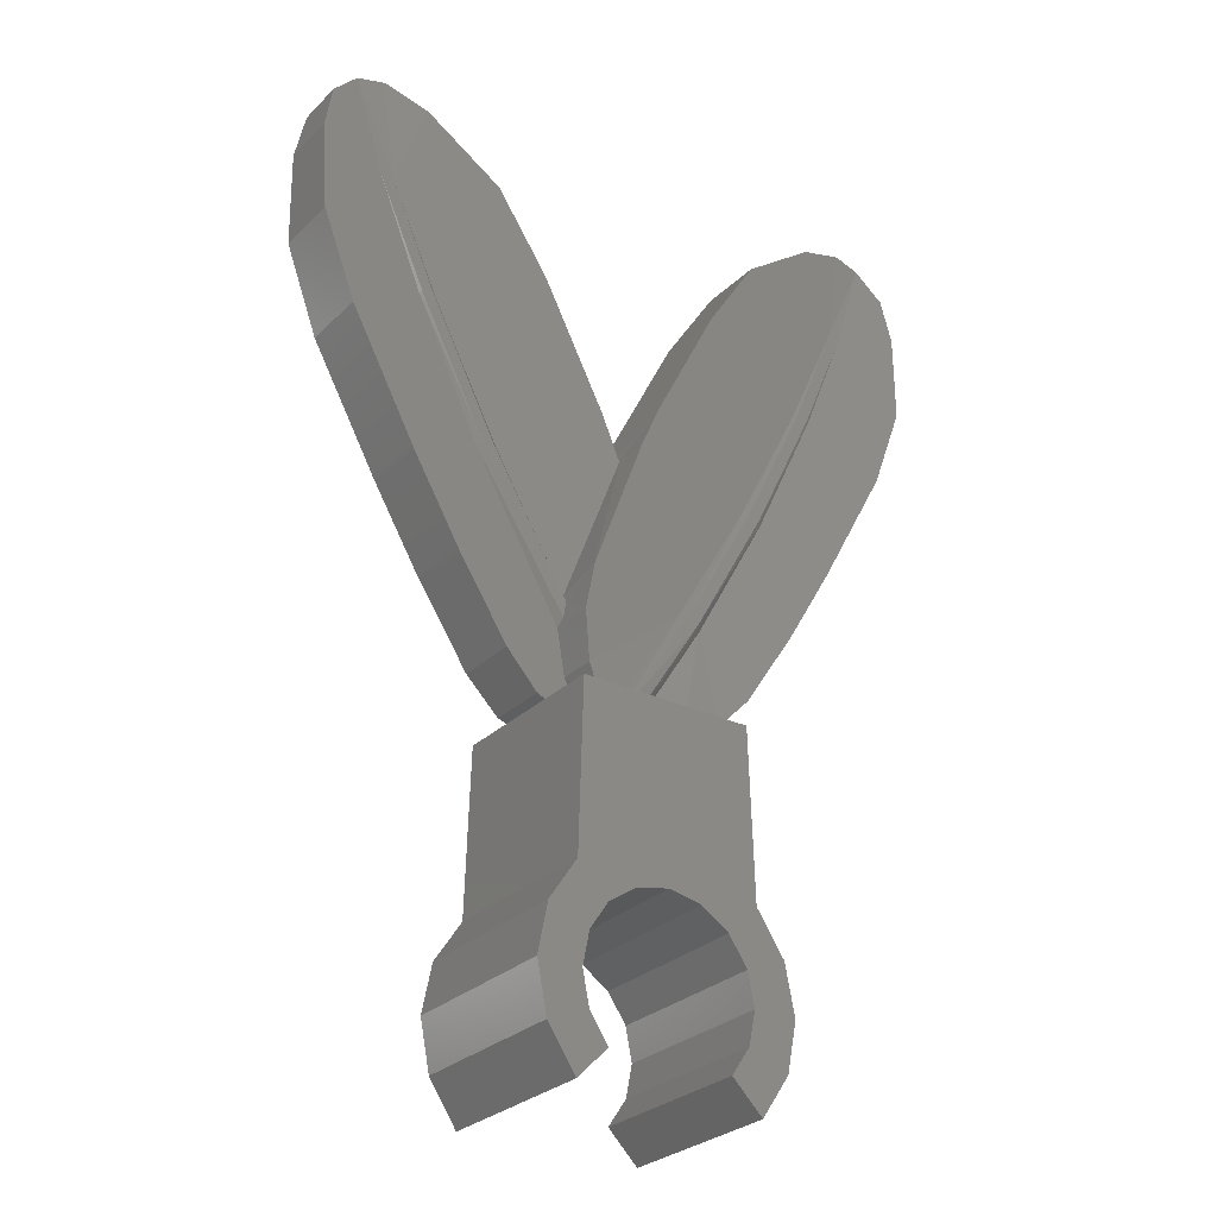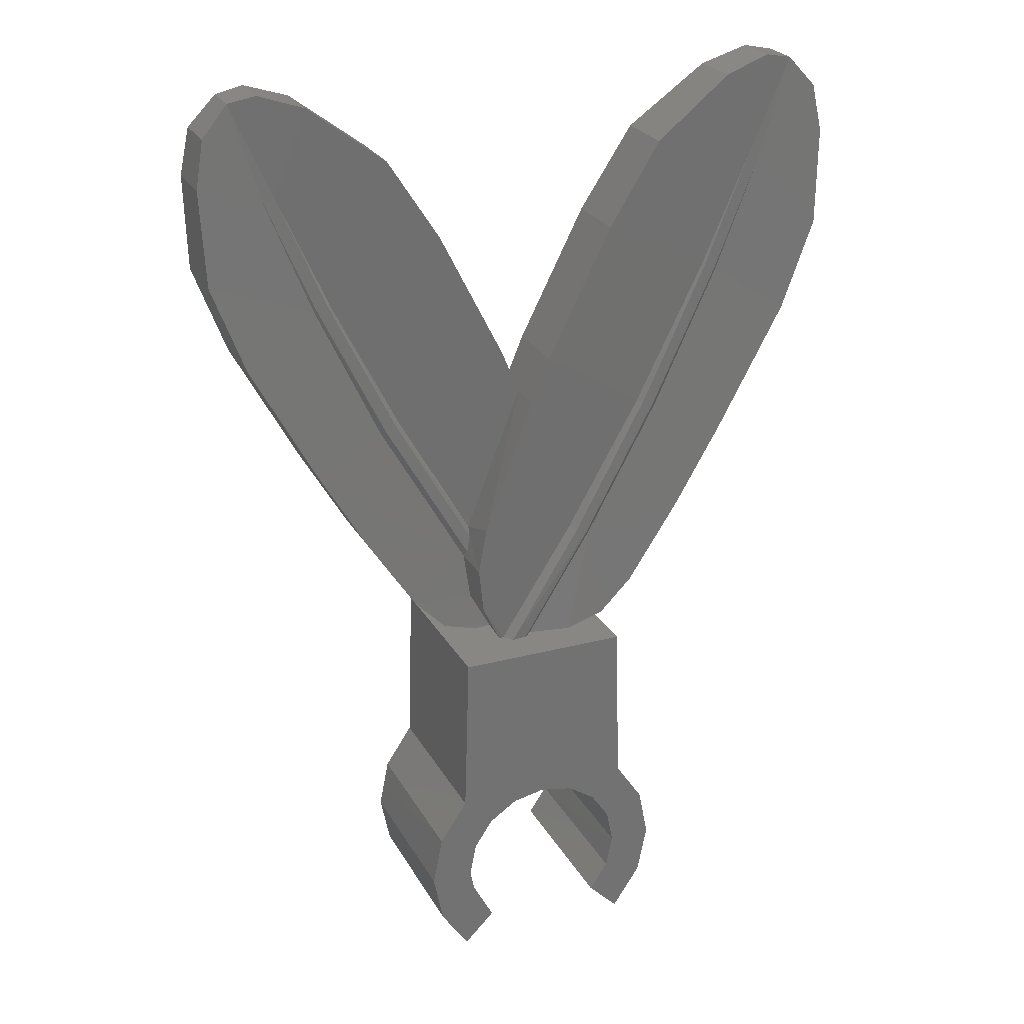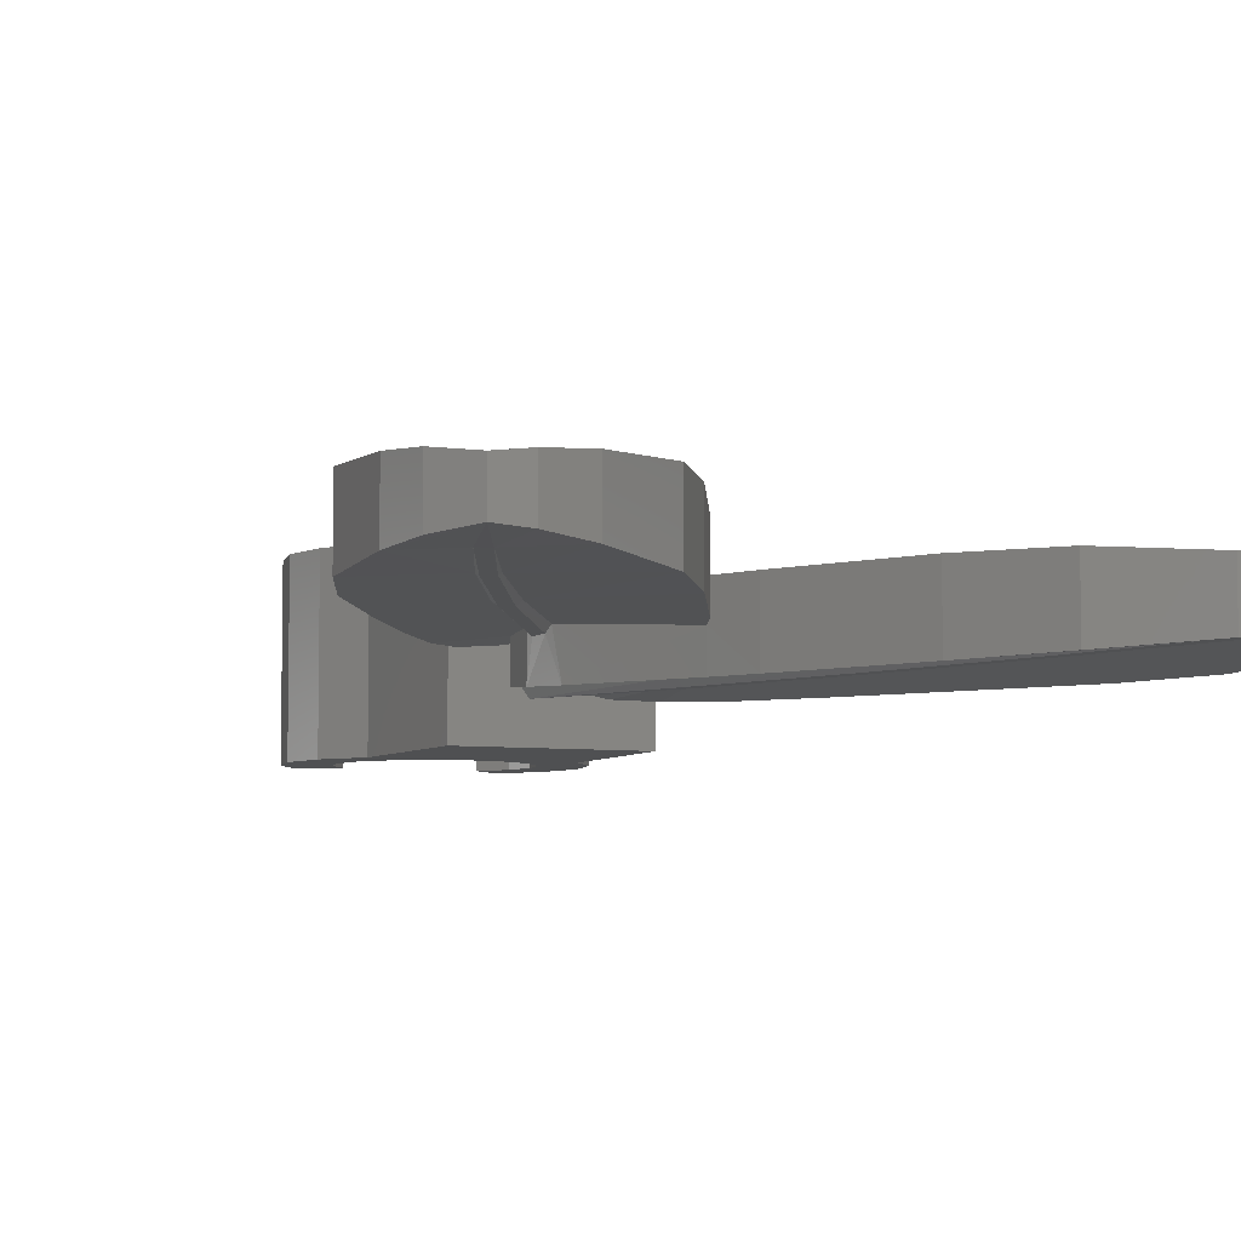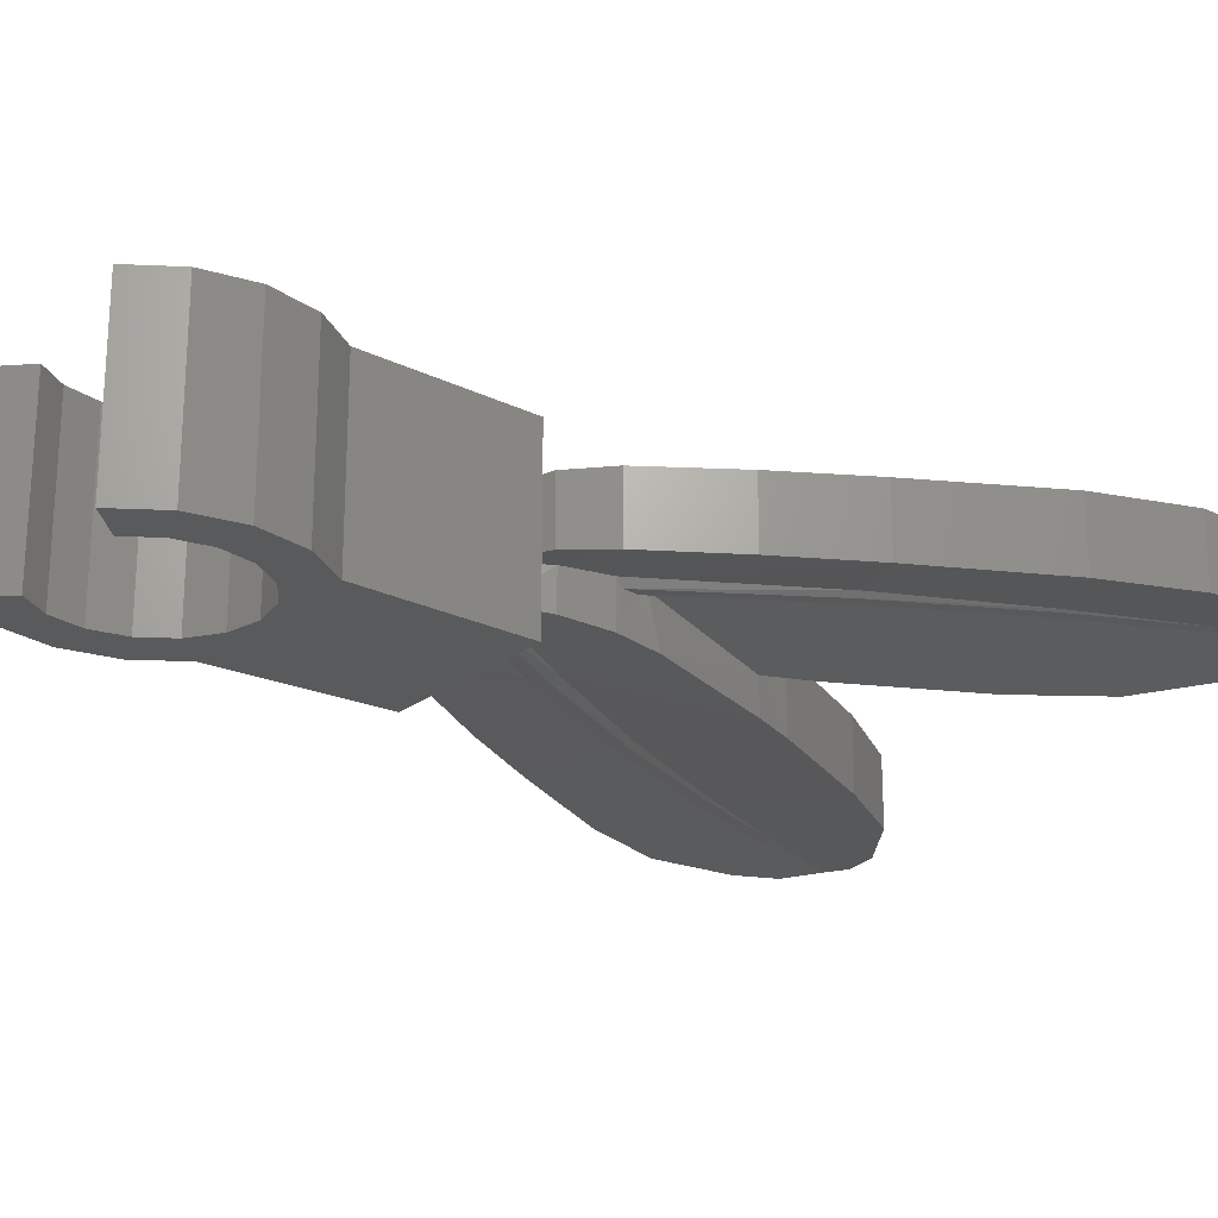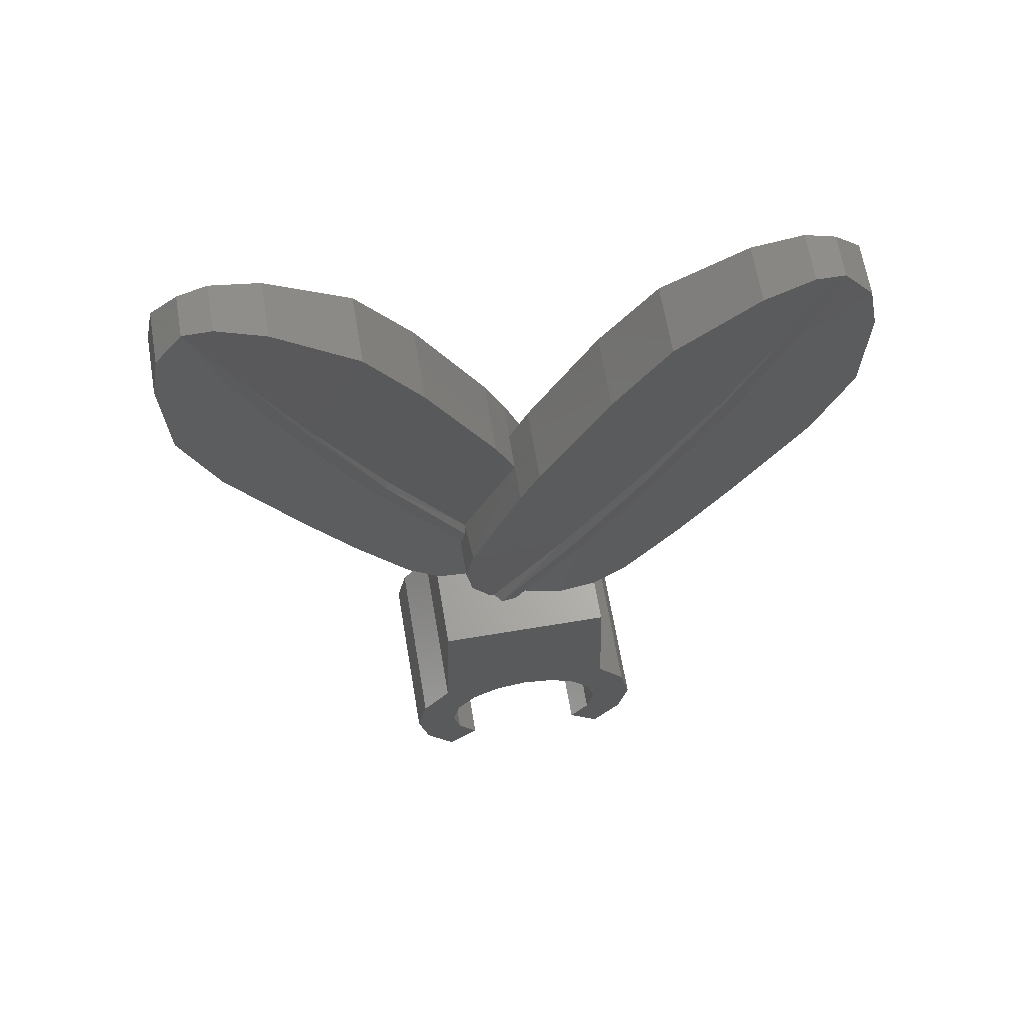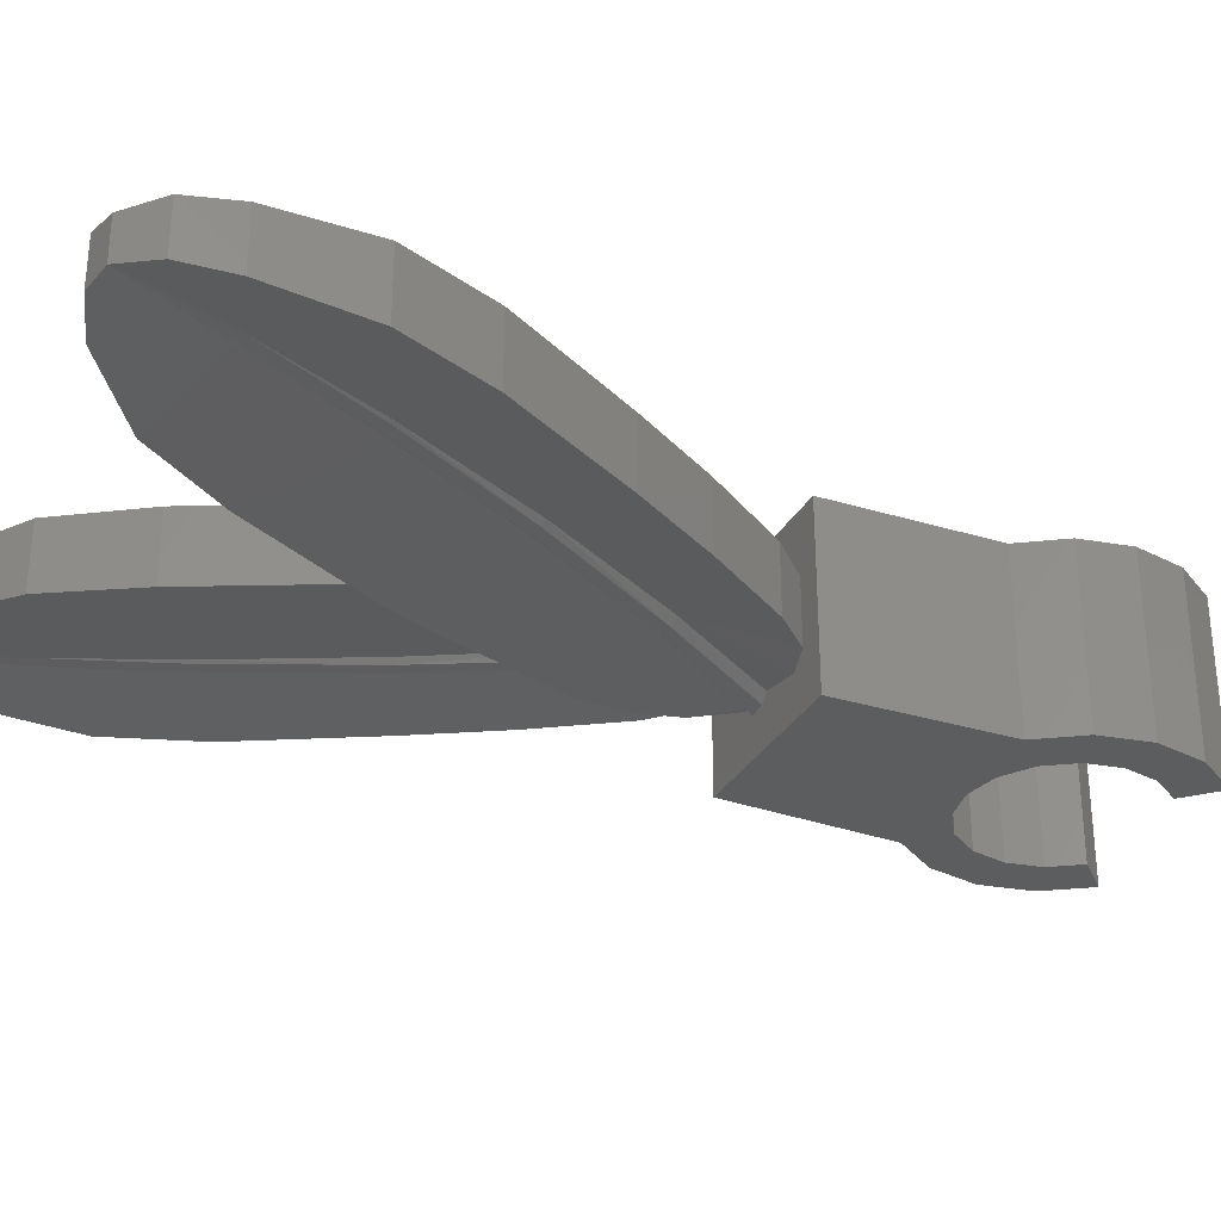
<metadata>
{"format":"stl","ext":"stl","renderer":"f3d","projection":"perspective","resolution":1024,"background":"white","views":[{"elev":-28.5,"azim":-35.4,"up":"+Z"},{"elev":25.1,"azim":157.0,"up":"+Z"},{"elev":-5.9,"azim":-23.8,"up":"+Y"},{"elev":-22.8,"azim":-128.2,"up":"+Y"},{"elev":65.4,"azim":170.4,"up":"+Z"},{"elev":-31.6,"azim":64.9,"up":"+Y"}]}
</metadata>
<code>
# stl→obj: 196 verts, 362 faces
v -0.16 -0.16 0.48
v 0 -0.16 0.2263
v 0.16 -0.16 0.48
v 0 0.16 0.2263
v -0.16 0.16 0.48
v 0.16 0.16 0.48
v -0.1131 -0.16 0.1131
v -0.06123 -0.16 0.1478
v 0 -0.16 0.16
v 0.06123 -0.16 0.1478
v 0.1131 -0.16 0.1131
v 0.1131 0.16 0.1131
v 0.06123 0.16 0.1478
v 0 0.16 0.16
v -0.06123 0.16 0.1478
v -0.1131 0.16 0.1131
v -0.1074 -0.08824 0.6436
v -0.09906 -0.01918 0.6893
v -0.105 -0.02052 0.6576
v -0.0924 -0.0922 0.7324
v -0.09684 -0.00732 0.7062
v -0.05876 -0.07308 0.48
v -0.09536 -0.01032 0.5541
v -0.05528 -0.01228 0.48
v -0.09536 -0.08152 0.5541
v -0.00068 -0.09788 0.988
v 0.03452 -0.0988 1.071
v 0.00034 -0.03148 0.988
v -0.1074 -0.00668 0.6436
v 0.1074 0.08824 0.6436
v 0.09906 0.01918 0.6893
v 0.105 0.02052 0.6576
v 0.0924 0.0922 0.7324
v 0.09684 0.00732 0.7062
v 0.09536 0.08152 0.5541
v 0.09536 0.01064 0.5541
v 0.05528 0.01242 0.48
v 0.00068 0.09788 0.988
v -0.03452 0.0988 1.071
v 0 0.03208 0.988
v 0.1074 0.00668 0.6436
v 0.05876 0.07308 0.48
v 0.05 0.07324 0.48
v -0.09156 0.0724 0.6982
v 0.00764 0.088 0.48
v -0.1234 0.08596 0.6864
v 0.03644 0.09084 0.48
v -0.1026 0.08556 0.6942
v -0.00736 0.07344 0.48
v -0.135 0.07328 0.6822
v -0.1566 0.09072 0.5036
v -0.218 0.09344 0.5677
v -0.0866 0.088 0.48
v -0.3154 0.0946 0.7168
v 0.218 0.02644 0.5677
v 0.3154 0.0276 0.7168
v 0.1566 0.02372 0.5036
v 0.4054 0.0284 0.8705
v 0.03452 0.0318 1.071
v -0.218 -0.02644 0.5677
v -0.3154 -0.0276 0.7168
v -0.1566 -0.02372 0.5036
v -0.4054 -0.0284 0.8705
v -0.03452 -0.0318 1.071
v -0.05 -0.07324 0.48
v 0.09156 -0.0724 0.6982
v -0.00764 -0.088 0.48
v 0.1234 -0.08596 0.6864
v -0.03644 -0.09084 0.48
v 0.1026 -0.08556 0.6942
v 0.00736 -0.07344 0.48
v 0.135 -0.07328 0.6822
v 0.1566 -0.09072 0.5036
v 0.218 -0.09344 0.5677
v 0.0866 -0.088 0.48
v 0.3154 -0.0946 0.7168
v -0.2742 -0.00656 0.9346
v -0.265 -0.01448 0.9374
v -0.2438 -0.01408 0.9438
v -0.2349 -0.00584 0.9465
v -0.5326 -0.03008 1.105
v -0.396 -0.00612 1.195
v -0.5948 -0.02872 1.272
v -0.4837 -0.00896 1.602
v -0.4582 -0.00508 1.414
v -0.3985 -0.01692 1.573
v -0.5359 -0.00356 1.592
v -0.4808 -0.00544 1.41
v -0.391 -0.00944 1.197
v -0.3644 -0.0056 1.203
v -0.3694 -0.00908 1.202
v 0.2349 -0.07228 0.9465
v 0.2438 -0.08056 0.9438
v 0.265 -0.08092 0.9374
v 0.2742 -0.07304 0.9346
v 0.5359 -0.0706 1.592
v 0.4837 -0.07596 1.602
v 0.4582 -0.07156 1.414
v 0.4808 -0.07192 1.41
v 0.5856 -0.07996 1.536
v 0.391 -0.07588 1.197
v 0.396 -0.0726 1.195
v 0.3694 -0.07556 1.202
v 0.3644 -0.07204 1.203
v 0.2742 0.00656 0.9346
v 0.265 0.01448 0.9374
v 0.2438 0.01408 0.9438
v 0.2349 0.00584 0.9465
v 0.5326 0.03008 1.105
v 0.396 0.00612 1.195
v 0.5948 0.02872 1.272
v 0.4837 0.00896 1.602
v 0.4582 0.00508 1.414
v 0.3985 0.01692 1.573
v 0.5359 0.00356 1.592
v 0.4808 0.00544 1.41
v 0.391 0.00944 1.197
v 0.3644 0.0056 1.203
v 0.3694 0.00908 1.202
v -0.2349 0.07228 0.9465
v -0.2438 0.08056 0.9438
v -0.265 0.08092 0.9374
v -0.2742 0.07304 0.9346
v -0.5359 0.0706 1.592
v -0.4837 0.07596 1.602
v -0.4582 0.07156 1.414
v -0.4808 0.07192 1.41
v -0.5856 0.07996 1.536
v -0.391 0.07588 1.197
v -0.396 0.0726 1.195
v -0.3694 0.07556 1.202
v -0.3644 0.07204 1.203
v -0.1697 -0.16 0.1697
v 0.1697 -0.16 0.1697
v -0.1697 0.16 0.1697
v 0.1697 0.16 0.1697
v -0.2217 0.16 0.09184
v -0.2217 -0.16 0.09184
v -0.24 0.16 0
v -0.24 -0.16 0
v -0.2217 0.16 -0.09184
v -0.2217 -0.16 -0.09184
v -0.1697 0.16 -0.1697
v -0.1697 -0.16 -0.1697
v 0.1697 -0.16 -0.1697
v 0.1697 0.16 -0.1697
v 0.2217 0.16 -0.09184
v 0.2217 -0.16 -0.09184
v 0.24 0.16 0
v 0.24 -0.16 0
v 0.2217 0.16 0.09184
v 0.2217 -0.16 0.09184
v -0.1131 -0.16 -0.1131
v -0.1131 0.16 -0.1131
v -0.1478 0.16 -0.06123
v -0.1478 -0.16 -0.06123
v -0.16 0.16 -0
v -0.16 -0.16 -0
v -0.1478 0.16 0.06123
v -0.1478 -0.16 0.06123
v 0.1478 0.16 0.06123
v 0.1478 -0.16 0.06123
v 0.16 0.16 -0
v 0.16 -0.16 -0
v 0.1478 0.16 -0.06123
v 0.1478 -0.16 -0.06123
v 0.1131 0.16 -0.1131
v 0.1131 -0.16 -0.1131
v -0.16 -0.16 0
v 0.16 -0.16 0
v -0.16 0.16 0
v 0.16 0.16 0
v 0.0866 0.01688 0.48
v 0.5948 -0.09572 1.272
v 0.5326 -0.09708 1.105
v 0.6022 0.01988 1.449
v 0.6022 -0.08688 1.449
v 0.4054 -0.0954 0.8705
v 0.5856 0.01296 1.536
v 0.255 -0.09472 1.466
v 0.3985 -0.08392 1.573
v 0.255 0.02772 1.466
v 0.1572 -0.0982 1.314
v 0.1572 0.0312 1.314
v -0.6022 -0.01988 1.449
v -0.6022 0.08688 1.449
v -0.5948 0.09572 1.272
v -0.4054 0.0954 0.8705
v -0.5326 0.09708 1.105
v -0.0866 -0.01688 0.48
v -0.5856 -0.01296 1.536
v -0.3985 0.08392 1.573
v -0.255 -0.02772 1.466
v -0.1572 -0.0312 1.314
v -0.1572 0.0982 1.314
v -0.255 0.09472 1.466
f 1 2 3
f 4 5 6
f 2 7 8
f 2 8 9
f 2 9 10
f 2 10 11
f 12 13 4
f 13 14 4
f 14 15 4
f 15 16 4
f 17 18 19
f 20 18 17
f 18 20 21
f 22 23 24
f 25 23 22
f 26 27 28
f 17 19 29
f 21 20 28
f 28 20 26
f 30 31 32
f 33 31 30
f 33 34 31
f 35 36 37
f 38 39 40
f 30 32 41
f 42 35 37
f 33 38 40
f 34 33 40
f 43 44 35
f 42 43 35
f 45 46 47
f 48 47 46
f 47 48 44
f 43 47 44
f 49 50 45
f 46 45 50
f 51 52 50
f 53 51 50
f 49 53 50
f 38 33 44
f 50 52 54
f 55 41 56
f 36 41 55
f 55 57 36
f 58 56 41
f 34 40 59
f 60 29 61
f 23 29 60
f 60 62 23
f 63 61 29
f 21 28 64
f 65 66 25
f 22 65 25
f 67 68 69
f 70 69 68
f 69 70 66
f 65 69 66
f 71 72 67
f 68 67 72
f 73 74 72
f 75 73 72
f 71 75 72
f 26 20 66
f 72 74 76
f 29 77 63
f 78 19 18
f 79 78 18
f 21 80 79
f 18 21 79
f 78 77 19
f 29 19 77
f 81 82 83
f 84 85 86
f 87 85 84
f 85 87 88
f 89 82 78
f 77 78 82
f 90 91 79
f 80 90 79
f 82 89 88
f 90 85 91
f 66 70 92
f 93 92 70
f 94 68 95
f 72 95 68
f 96 97 98
f 98 99 96
f 96 99 100
f 101 94 102
f 95 102 94
f 93 103 104
f 92 93 104
f 102 99 101
f 104 103 98
f 41 105 58
f 106 32 31
f 107 106 31
f 34 108 107
f 31 34 107
f 106 105 32
f 41 32 105
f 109 110 111
f 112 113 114
f 115 113 112
f 113 115 116
f 117 110 106
f 105 106 110
f 118 119 107
f 108 118 107
f 110 117 116
f 118 113 119
f 44 48 120
f 121 120 48
f 122 46 123
f 50 123 46
f 124 125 126
f 126 127 124
f 124 127 128
f 129 122 130
f 123 130 122
f 121 131 132
f 120 121 132
f 130 127 129
f 132 131 126
f 2 1 133
f 2 133 7
f 134 3 2
f 134 2 11
f 135 5 4
f 135 4 16
f 136 12 4
f 136 4 6
f 133 135 137
f 133 137 138
f 138 137 139
f 138 139 140
f 140 139 141
f 140 141 142
f 142 141 143
f 142 143 144
f 145 146 147
f 145 147 148
f 148 147 149
f 148 149 150
f 150 149 151
f 150 151 152
f 152 151 136
f 152 136 134
f 153 154 155
f 153 155 156
f 156 155 157
f 156 157 158
f 158 157 159
f 158 159 160
f 160 159 16
f 160 16 7
f 7 16 15
f 7 15 8
f 8 15 14
f 8 14 9
f 9 14 13
f 9 13 10
f 10 13 12
f 10 12 11
f 11 12 161
f 11 161 162
f 162 161 163
f 162 163 164
f 164 163 165
f 164 165 166
f 166 165 167
f 166 167 168
f 146 145 168
f 146 168 167
f 143 154 153
f 143 153 144
f 7 133 138
f 7 138 160
f 160 138 140
f 160 140 169
f 169 140 142
f 169 142 156
f 156 142 144
f 156 144 153
f 168 145 148
f 168 148 166
f 166 148 150
f 166 150 170
f 170 150 152
f 170 152 162
f 162 152 134
f 162 134 11
f 154 143 141
f 154 141 155
f 155 141 139
f 155 139 171
f 171 139 137
f 171 137 159
f 159 137 135
f 159 135 16
f 12 136 151
f 12 151 161
f 161 151 149
f 161 149 172
f 172 149 147
f 172 147 165
f 165 147 146
f 165 146 167
f 1 5 135
f 1 135 133
f 134 136 6
f 134 6 3
f 5 1 3
f 5 3 6
f 173 57 73
f 173 73 75
f 40 28 27
f 40 27 59
f 111 174 175
f 111 175 109
f 176 177 174
f 176 174 111
f 178 58 109
f 178 109 175
f 74 55 56
f 74 56 76
f 57 55 74
f 57 74 73
f 76 56 58
f 76 58 178
f 179 100 177
f 179 177 176
f 115 96 100
f 115 100 179
f 96 115 112
f 96 112 97
f 180 181 114
f 180 114 182
f 112 114 181
f 112 181 97
f 25 17 29
f 25 29 23
f 183 184 59
f 183 59 27
f 180 182 184
f 180 184 183
f 62 60 52
f 62 52 51
f 185 186 187
f 185 187 83
f 188 63 81
f 188 81 189
f 189 81 83
f 189 83 187
f 61 54 52
f 61 52 60
f 54 61 63
f 54 63 188
f 51 53 190
f 51 190 62
f 191 128 186
f 191 186 185
f 87 124 128
f 87 128 191
f 124 87 84
f 124 84 125
f 84 86 192
f 84 192 125
f 39 64 28
f 39 28 40
f 35 30 41
f 35 41 36
f 193 194 195
f 193 195 196
f 195 194 64
f 195 64 39
f 86 193 196
f 86 196 192
f 35 44 33
f 35 33 30
f 57 173 37
f 57 37 36
f 62 190 24
f 62 24 23
f 25 66 20
f 25 20 17
f 194 80 21
f 194 21 64
f 185 83 82
f 185 82 88
f 77 82 81
f 77 81 63
f 185 88 87
f 185 87 191
f 80 194 193
f 80 193 90
f 90 193 86
f 90 86 85
f 89 78 79
f 89 79 91
f 88 89 91
f 88 91 85
f 27 26 66
f 27 66 92
f 70 68 94
f 70 94 93
f 76 178 95
f 76 95 72
f 27 92 104
f 27 104 183
f 183 104 98
f 183 98 180
f 180 98 97
f 180 97 181
f 174 99 102
f 174 102 175
f 175 102 95
f 175 95 178
f 174 177 100
f 174 100 99
f 93 94 101
f 93 101 103
f 103 101 99
f 103 99 98
f 184 108 34
f 184 34 59
f 176 111 110
f 176 110 116
f 105 110 109
f 105 109 58
f 176 116 115
f 176 115 179
f 108 184 182
f 108 182 118
f 118 182 114
f 118 114 113
f 117 106 107
f 117 107 119
f 116 117 119
f 116 119 113
f 39 38 44
f 39 44 120
f 48 46 122
f 48 122 121
f 54 188 123
f 54 123 50
f 39 120 132
f 39 132 195
f 195 132 126
f 195 126 196
f 196 126 125
f 196 125 192
f 187 127 130
f 187 130 189
f 189 130 123
f 189 123 188
f 187 186 128
f 187 128 127
f 121 122 129
f 121 129 131
f 131 129 127
f 131 127 126

</code>
